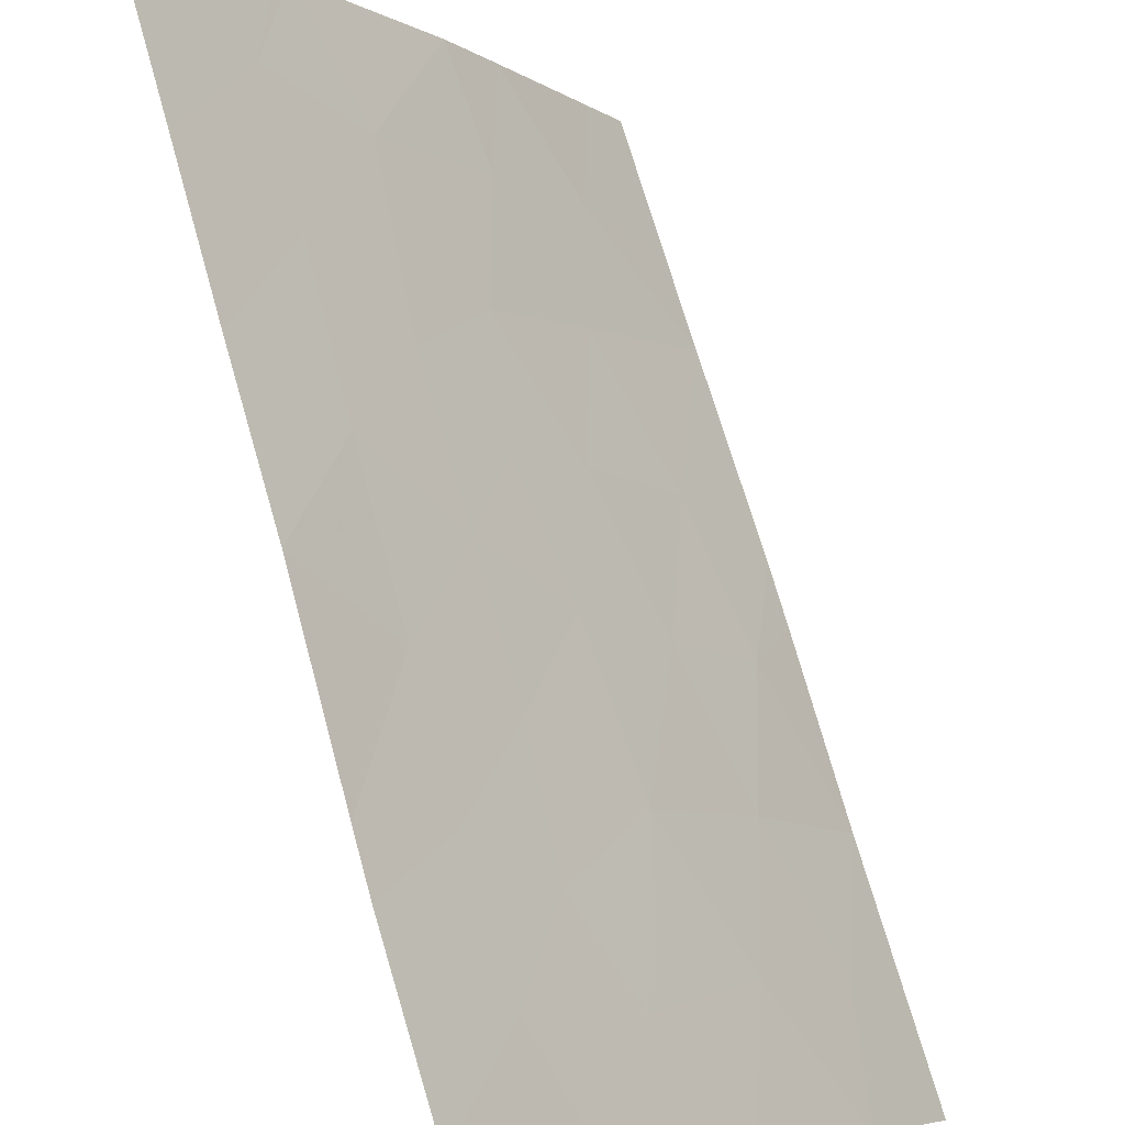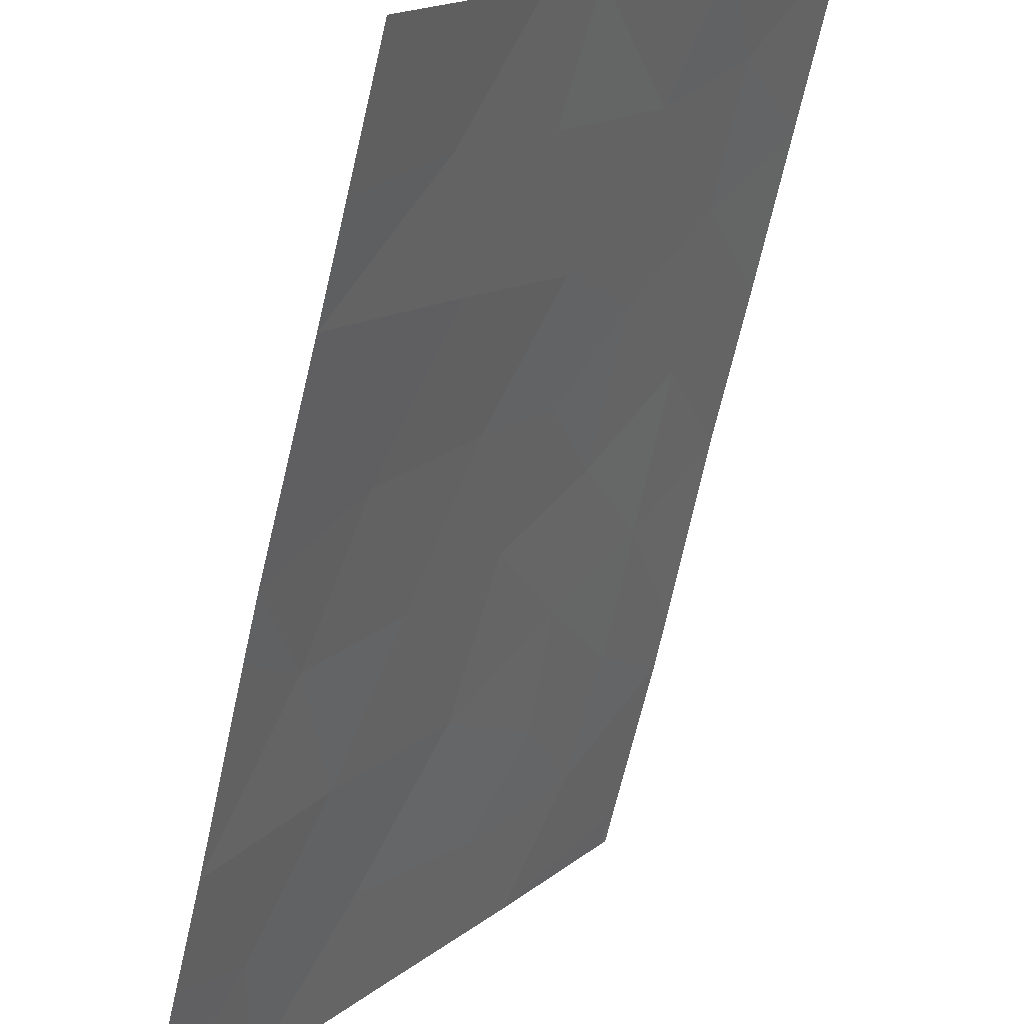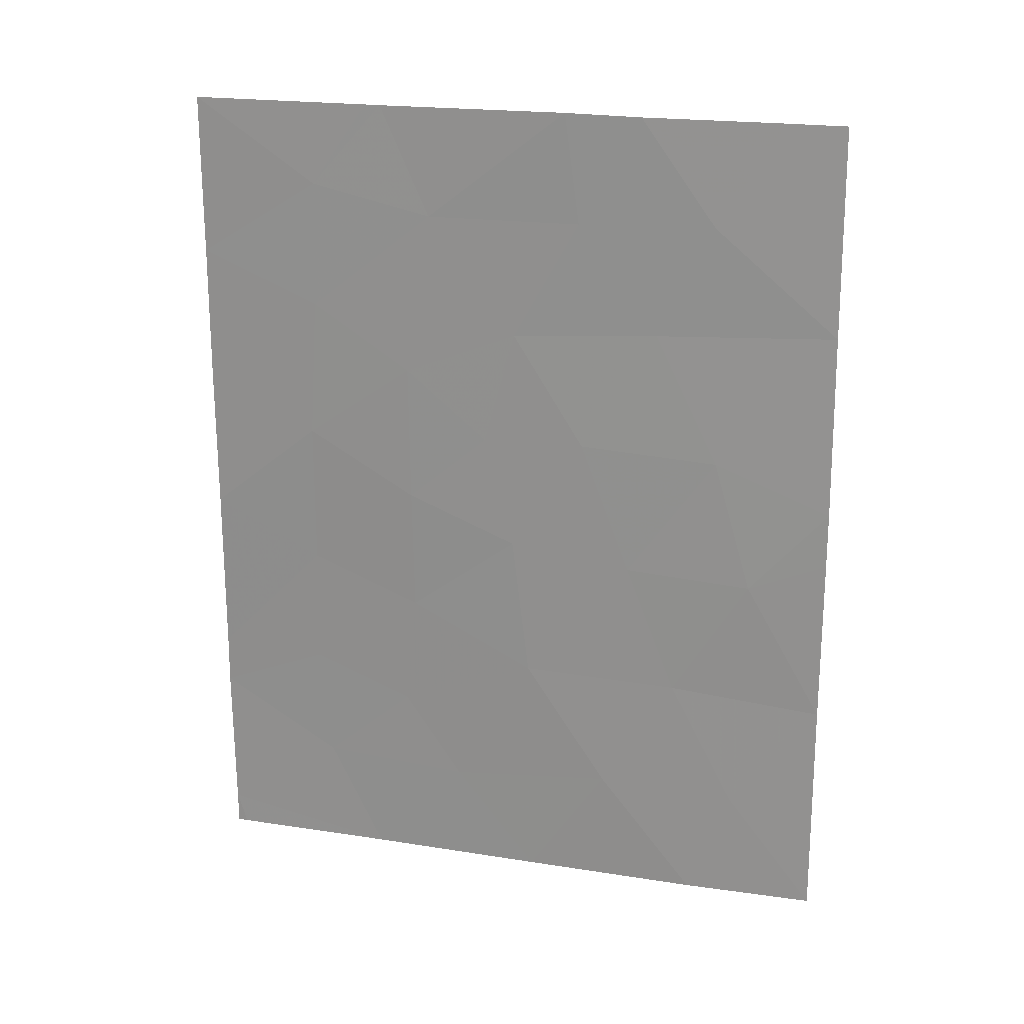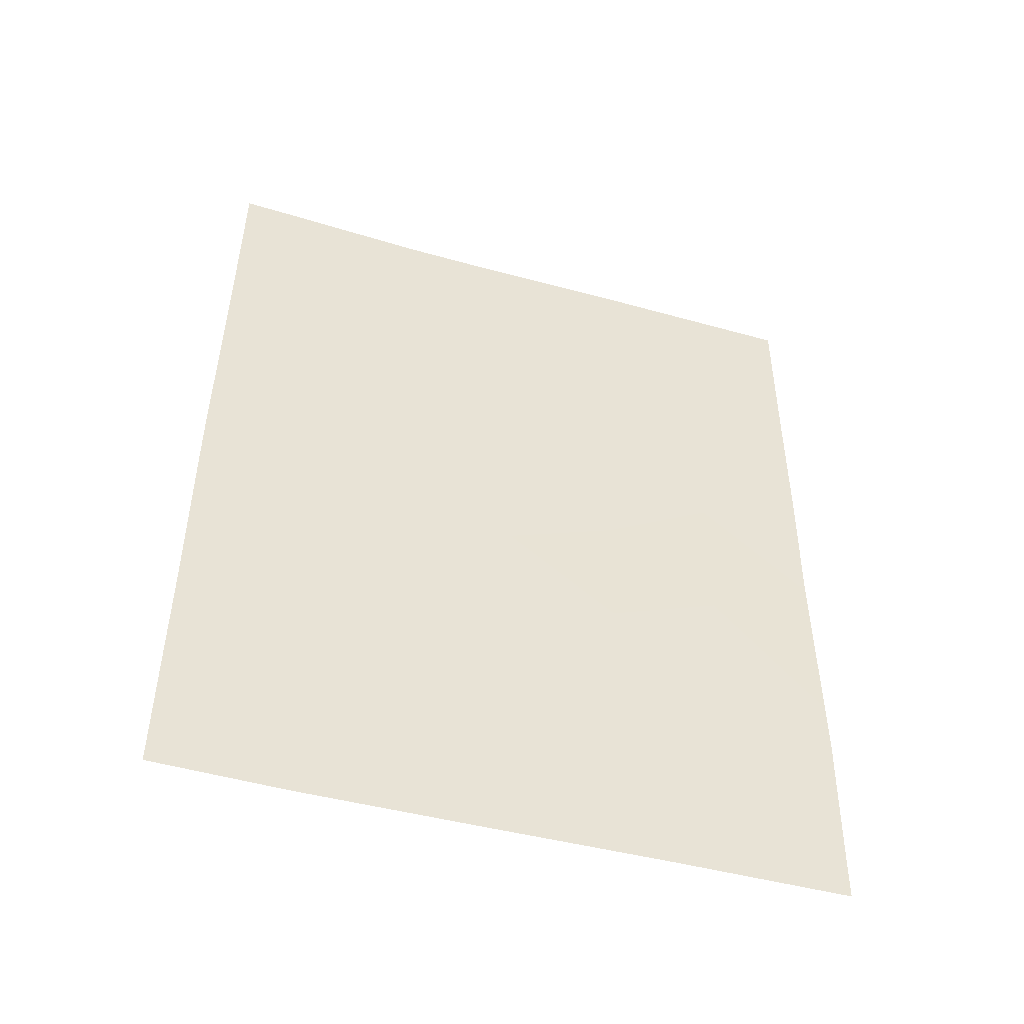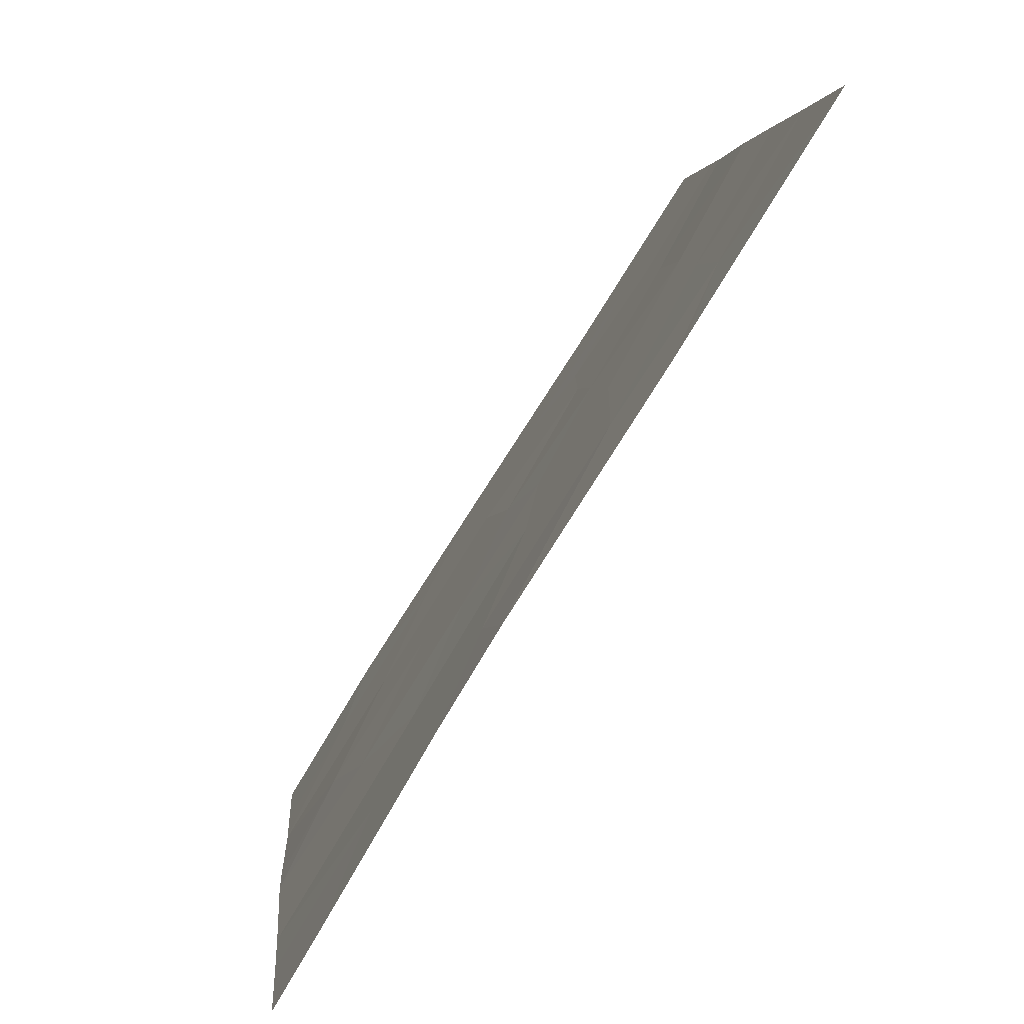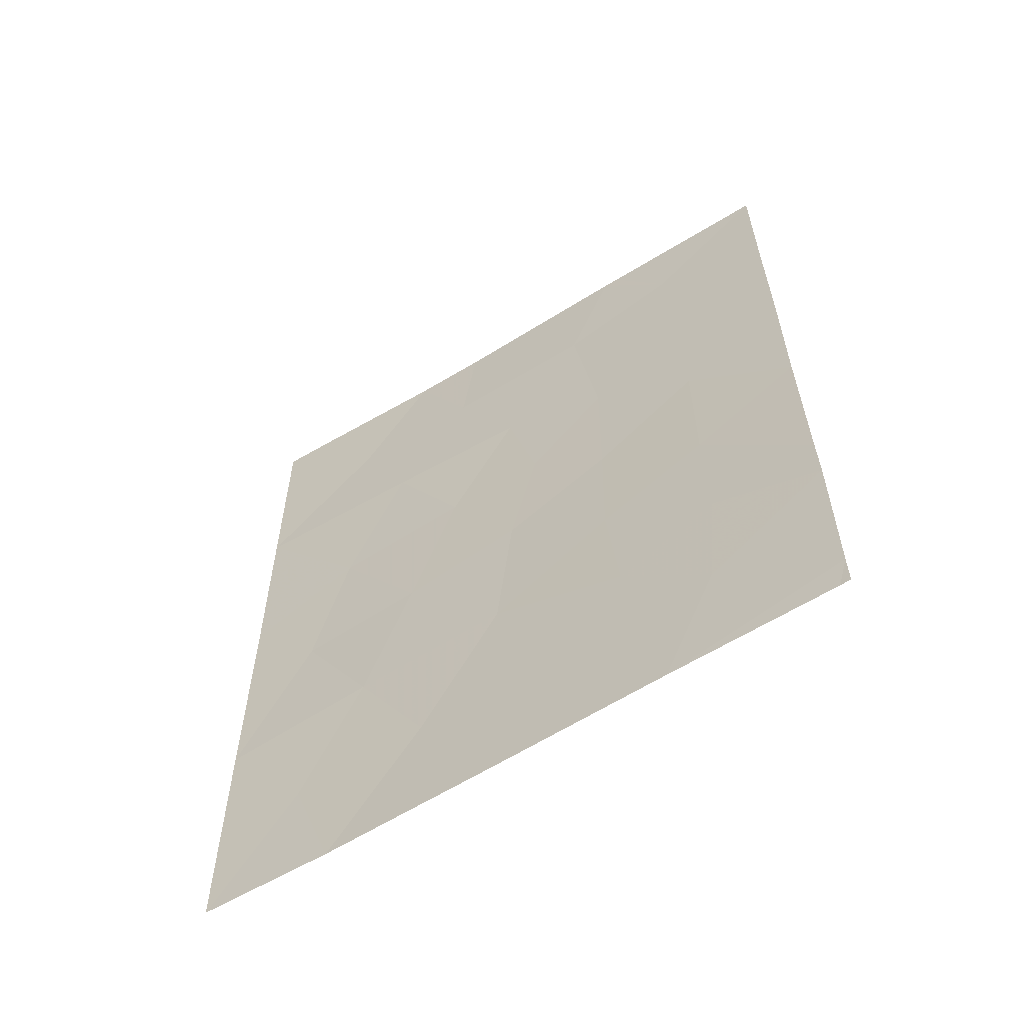
<metadata>
{"format":"obj","ext":"obj","renderer":"f3d","projection":"perspective","resolution":1024,"background":"white","views":[{"elev":75.0,"azim":164.4,"up":"+Y"},{"elev":-66.7,"azim":-12.1,"up":"+Y"},{"elev":21.5,"azim":-107.3,"up":"+Z"},{"elev":-47.3,"azim":40.3,"up":"+Z"},{"elev":3.1,"azim":-2.8,"up":"+Y"},{"elev":-60.1,"azim":90.1,"up":"+Z"}]}
</metadata>
<code>
v -67.87 32.33 -50
v -66.44 34.52 -46.55
v -65.35 36.18 -47.32
v -65.43 36.04 -45.67
v -63.7 38.72 -46.69
v -64.56 37.38 -45.05
v -66.29 34.72 -44.5
v -65.43 36.07 -43.88
v -65.17 36.36 -38
v -64.63 37.24 -39.17
v -68.16 31.81 -48.38
v -67.24 33.22 -44.73
v -68.71 30.72 -40.96
v -67.89 32.14 -42.95
v -67.78 32.23 -39.48
v -66.27 34.69 -41.24
v -68.21 31.68 -44.83
v -68.79 30.72 -46.77
v -67.1 33.5 -48.31
v -63.7 38.73 -42.24
v -65.4 36.08 -41.9
v -68.78 30.72 -44.37
v -68.78 30.72 -43.58
v -64.65 37.26 -48.42
v -65.09 36.6 -50
v -63.81 38.6 -50
v -63.73 38.72 -49.54
v -64.57 37.39 -42.98
v -68.22 31.43 -38
v -68.68 30.72 -39.66
v -66.65 34.07 -37.98
v -65.23 36.27 -38
v -63.69 38.73 -47.39
v -63.73 38.72 -50
v -63.7 38.72 -40.27
v -65.06 36.54 -38
v -67.21 33.15 -37.99
v -66.49 34.46 -50
v -63.69 38.72 -38
v -68.64 30.72 -38
v -68.84 30.72 -50
v -68.82 30.72 -48.11
v -63.72 38.72 -44.26
v -64.55 37.4 -46.77
v -65.82 35.47 -48.54
v -66.84 33.83 -42.84
v -64.63 37.28 -40.98
v -66.05 35.08 -42.88
v -66.76 33.89 -39.54
v -65.58 35.77 -39.56
v -67.37 32.9 -41.09
v -67.64 32.6 -46.6
f 2 3 4
f 5 43 6
f 7 4 8
f 46 7 48
f 11 1 19
f 2 4 7
f 14 46 51
f 13 14 51
f 14 17 12
f 14 23 17
f 22 17 23
f 25 24 45
f 24 25 27
f 25 26 27
f 20 47 28
f 35 10 47
f 19 38 45
f 45 2 19
f 48 7 8
f 13 23 14
f 13 15 30
f 15 29 30
f 24 27 33
f 27 26 34
f 36 9 10
f 18 52 17
f 15 37 29
f 35 39 10
f 29 40 30
f 41 1 11
f 41 11 42
f 11 18 42
f 16 50 49
f 28 6 43
f 16 46 48
f 9 50 10
f 33 5 44
f 5 6 44
f 4 3 44
f 44 6 4
f 43 20 28
f 52 12 17
f 48 8 21
f 24 33 44
f 44 3 24
f 38 25 45
f 2 45 3
f 22 18 17
f 18 11 52
f 1 38 19
f 14 12 46
f 51 46 16
f 16 49 51
f 20 35 47
f 50 32 31
f 10 39 36
f 31 49 50
f 49 31 37
f 46 12 7
f 48 21 16
f 9 32 50
f 50 16 21
f 21 47 50
f 4 6 8
f 28 8 6
f 21 8 28
f 3 45 24
f 52 11 19
f 51 49 15
f 52 2 12
f 7 12 2
f 52 19 2
f 51 15 13
f 47 10 50
f 28 47 21
f 15 49 37

</code>
